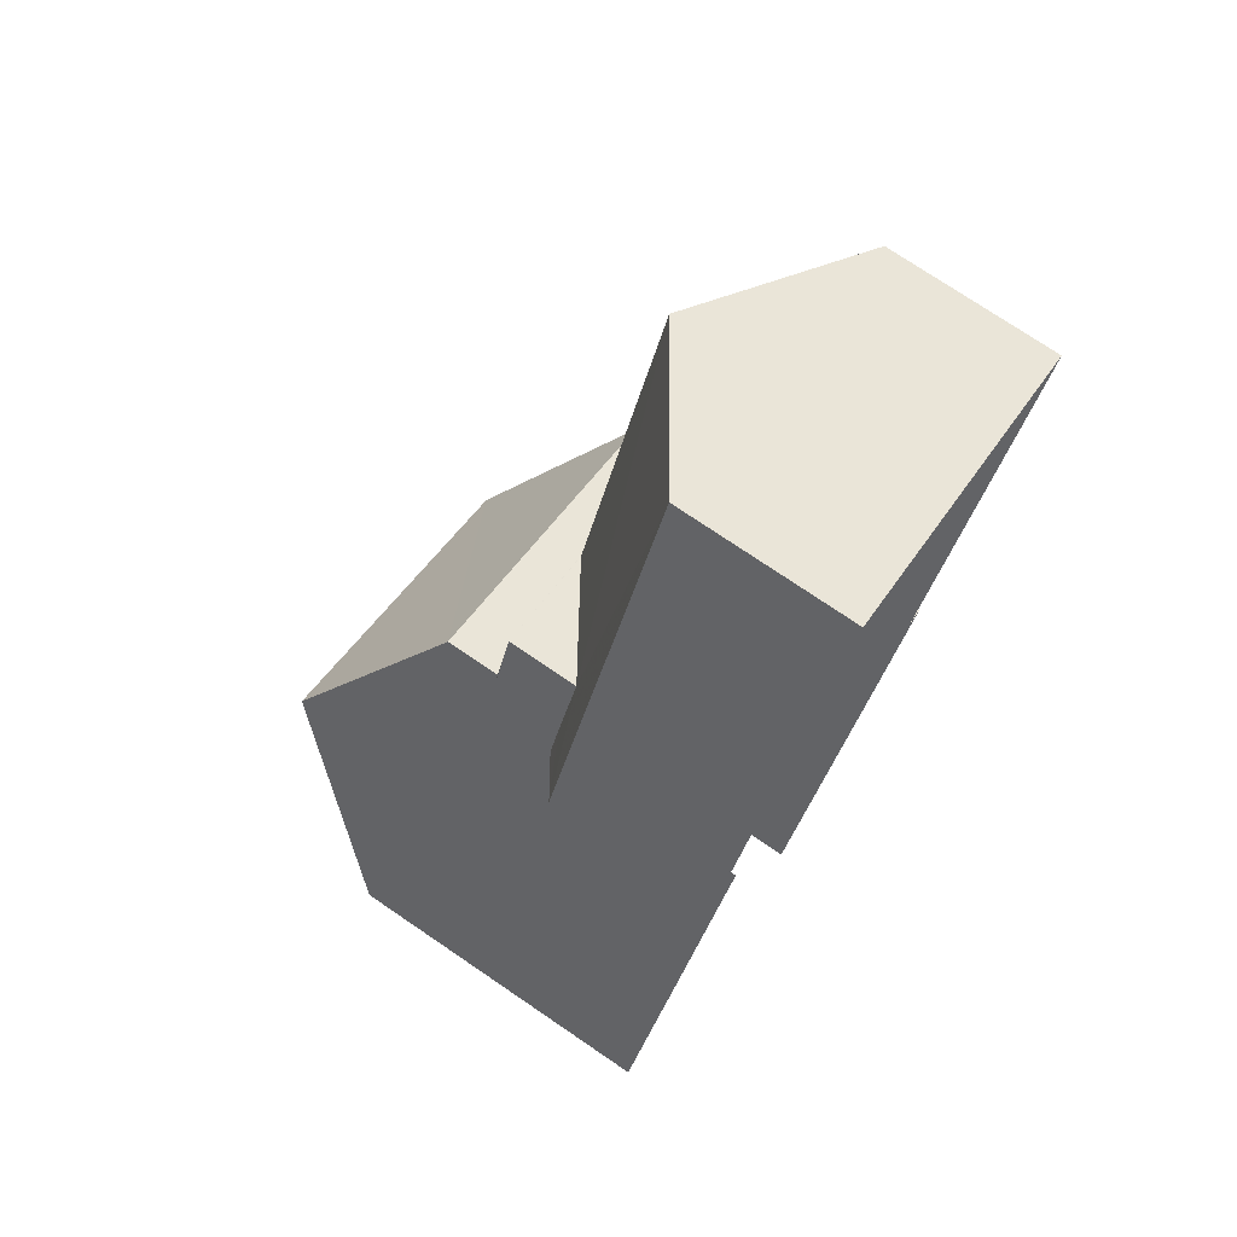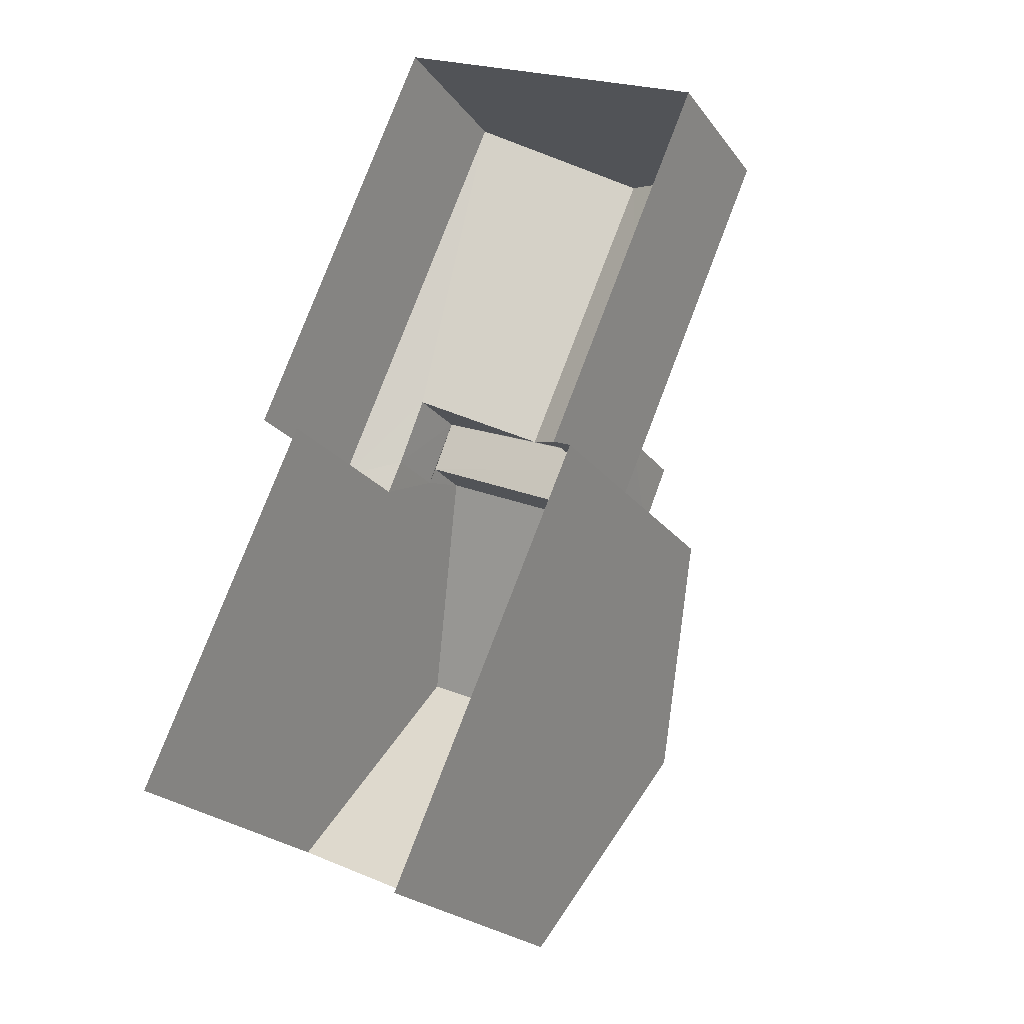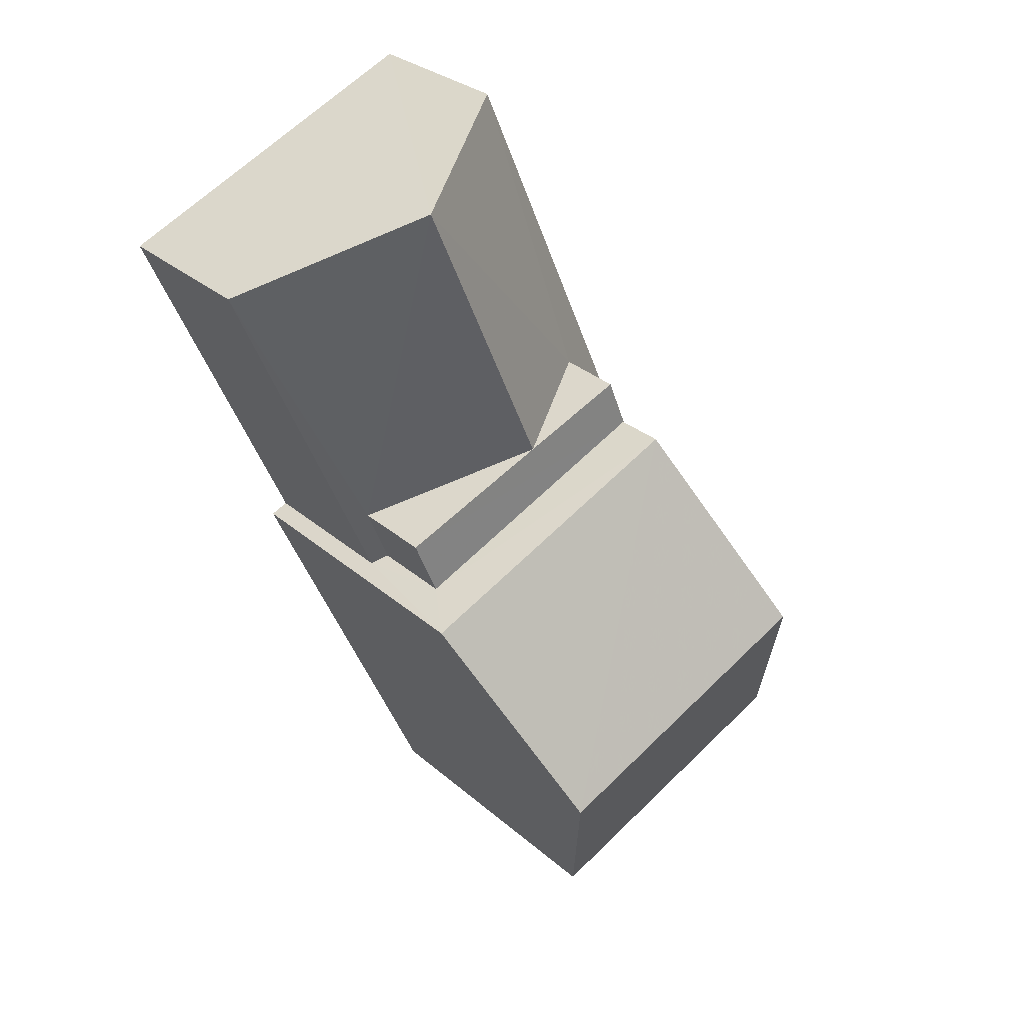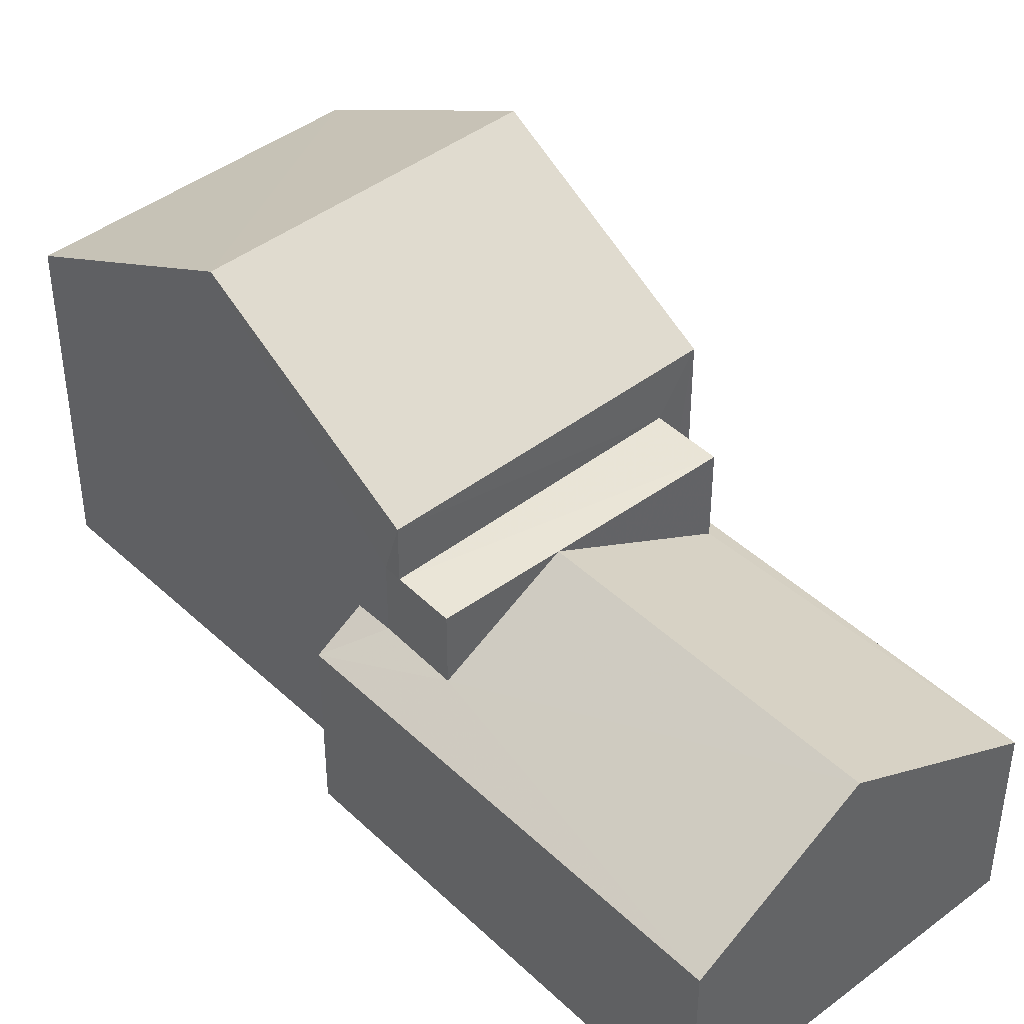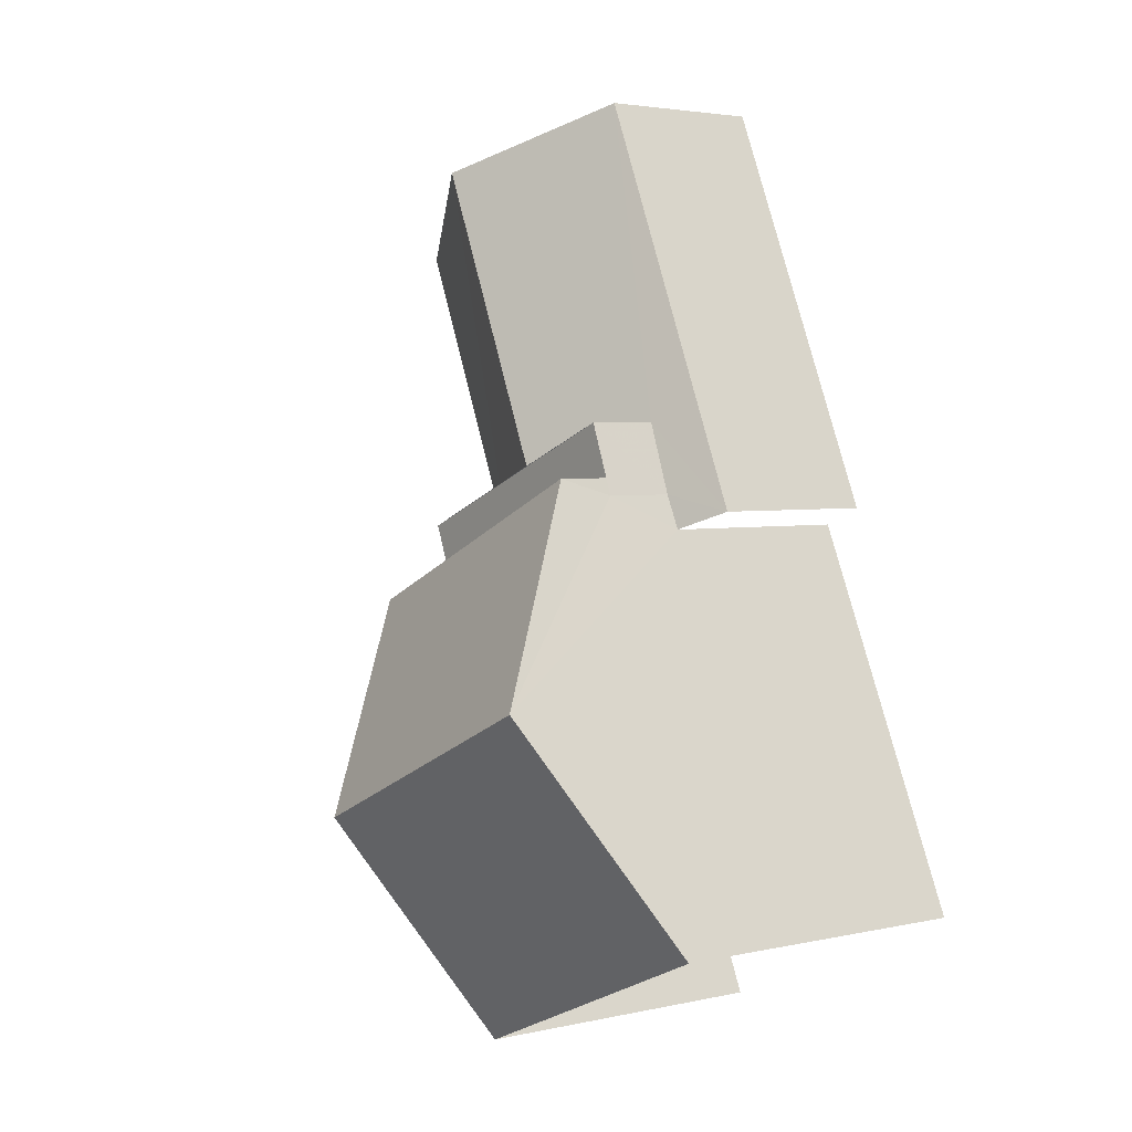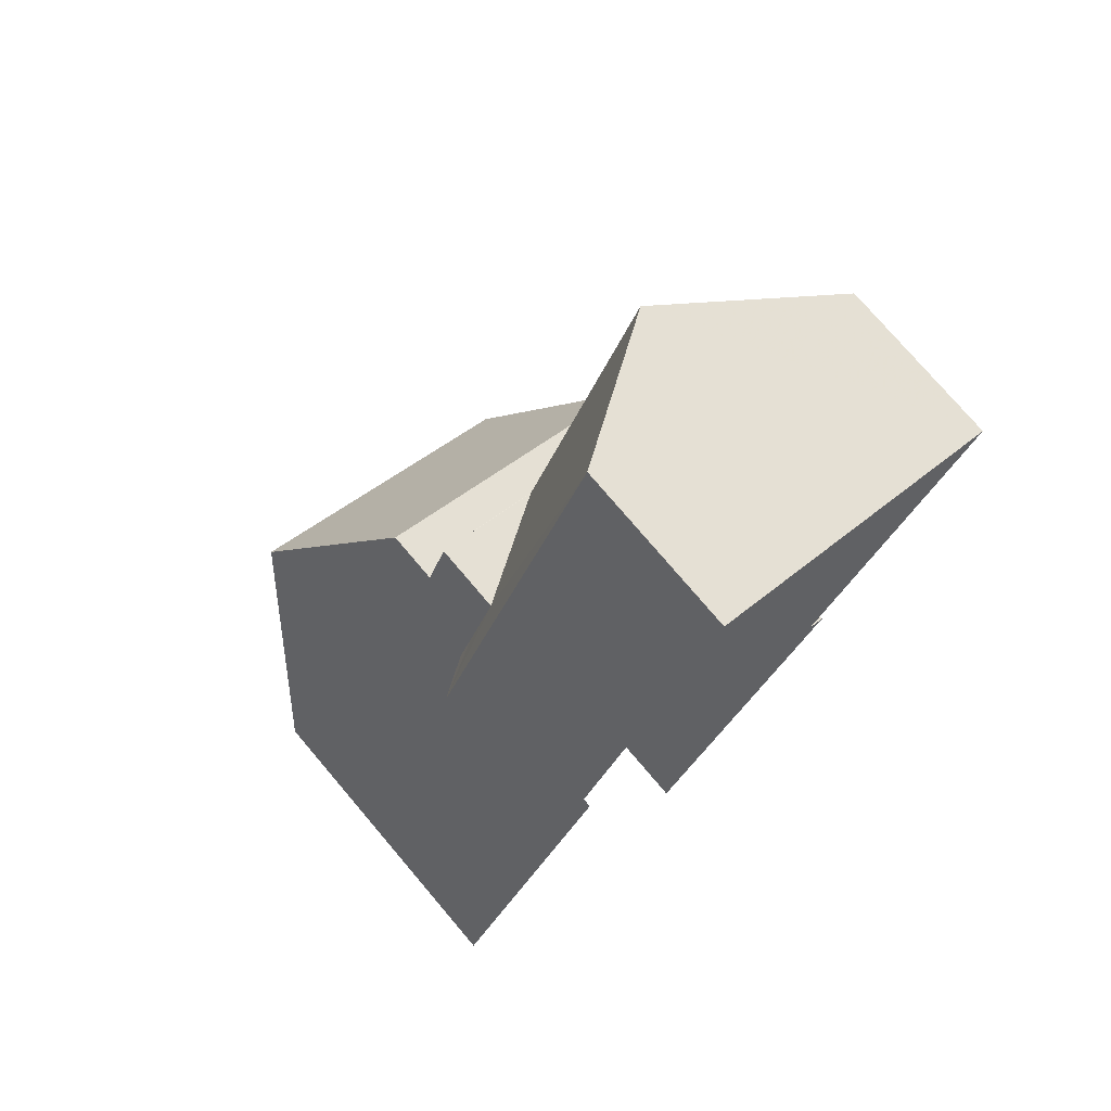
<metadata>
{"format":"obj","ext":"obj","renderer":"f3d","projection":"perspective","resolution":1024,"background":"white","views":[{"elev":74.7,"azim":124.2,"up":"+Y"},{"elev":-21.8,"azim":-153.8,"up":"+Y"},{"elev":30.0,"azim":-38.8,"up":"+Y"},{"elev":43.3,"azim":161.5,"up":"+Z"},{"elev":3.4,"azim":53.0,"up":"+Y"},{"elev":75.9,"azim":139.6,"up":"+Y"}]}
</metadata>
<code>
v -2.249e+05 -1.284e+05 13.02
v -2.249e+05 -1.284e+05 13.02
v -2.249e+05 -1.284e+05 13.02
v -2.249e+05 -1.284e+05 13.02
v -2.249e+05 -1.284e+05 13.02
v -2.249e+05 -1.284e+05 13.02
v -2.249e+05 -1.284e+05 13.02
v -2.249e+05 -1.284e+05 13.02
v -2.249e+05 -1.284e+05 17.41
v -2.249e+05 -1.284e+05 17.41
v -2.249e+05 -1.284e+05 17.41
v -2.249e+05 -1.284e+05 17.41
v -2.249e+05 -1.284e+05 17.41
v -2.249e+05 -1.284e+05 18.29
v -2.249e+05 -1.284e+05 18.29
v -2.249e+05 -1.284e+05 20.32
v -2.249e+05 -1.284e+05 20.32
v -2.249e+05 -1.284e+05 17.41
v -2.249e+05 -1.284e+05 17.41
v -2.249e+05 -1.284e+05 15.98
v -2.249e+05 -1.284e+05 15.82
v -2.249e+05 -1.284e+05 15.82
v -2.249e+05 -1.284e+05 15.97
v -2.249e+05 -1.284e+05 16.25
v -2.249e+05 -1.284e+05 15.82
v -2.249e+05 -1.284e+05 16.27
v -2.249e+05 -1.284e+05 15.82
v -2.249e+05 -1.284e+05 16.27
v -2.249e+05 -1.284e+05 18.29
v -2.249e+05 -1.284e+05 18.29
f 1 2 3
f 4 3 5
f 2 6 7
f 8 5 7
f 3 2 5
f 5 2 7
f 27 26 2
f 1 27 2
f 15 7 6
f 15 14 7
f 9 10 11
f 11 10 12
f 10 13 12
f 14 15 16
f 17 14 16
f 18 19 20
f 19 21 20
f 20 22 23
f 20 21 22
f 24 19 18
f 19 24 25
f 26 27 28
f 27 25 24
f 28 27 24
f 29 30 17
f 16 29 17
f 28 12 13
f 28 24 12
f 5 21 4
f 5 22 21
f 5 8 22
f 8 30 22
f 9 29 10
f 9 30 29
f 23 22 9
f 22 30 9
f 25 1 3
f 25 27 1
f 20 9 11
f 20 23 9
f 18 12 24
f 20 11 18
f 11 12 18
f 25 3 19
f 3 4 19
f 4 21 19
f 8 7 30
f 30 14 17
f 30 7 14
f 6 2 26
f 6 26 15
f 15 26 16
f 13 10 29
f 16 13 29
f 26 28 13
f 26 13 16

</code>
